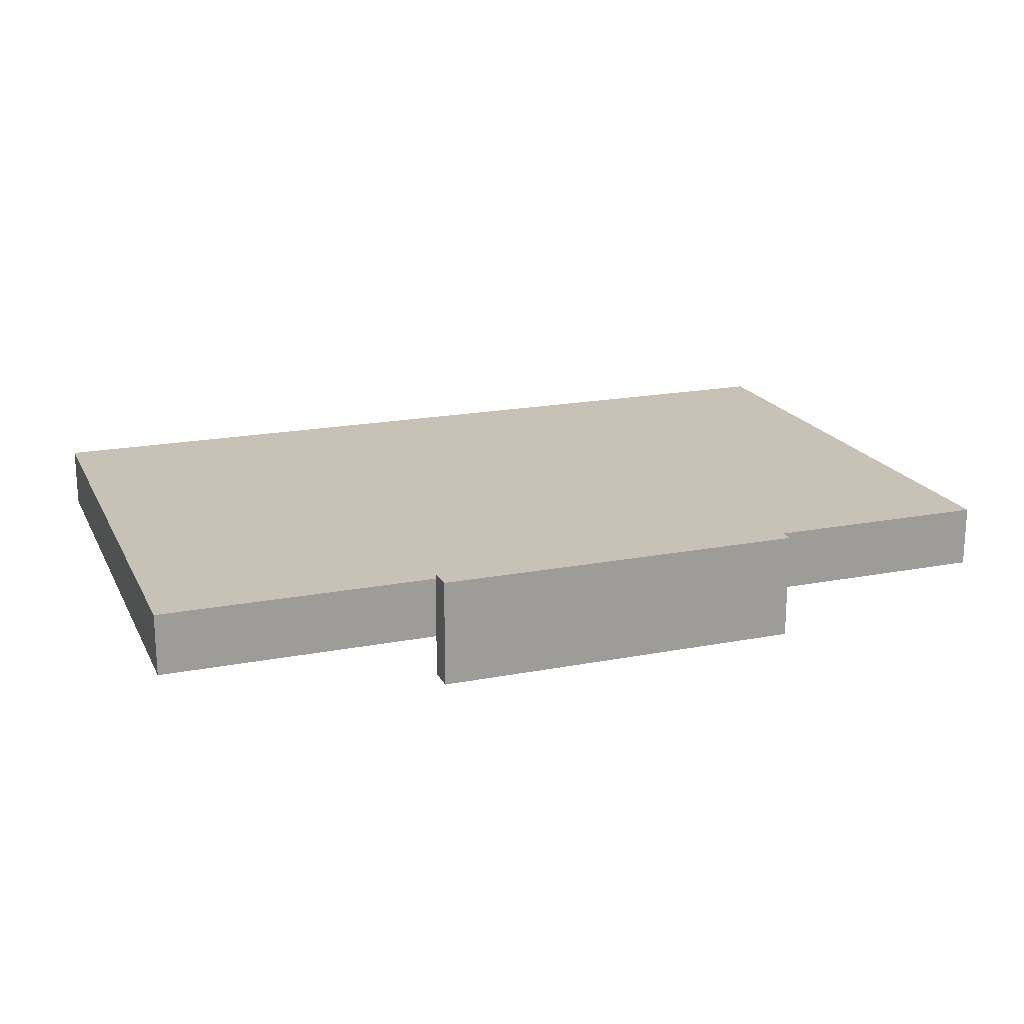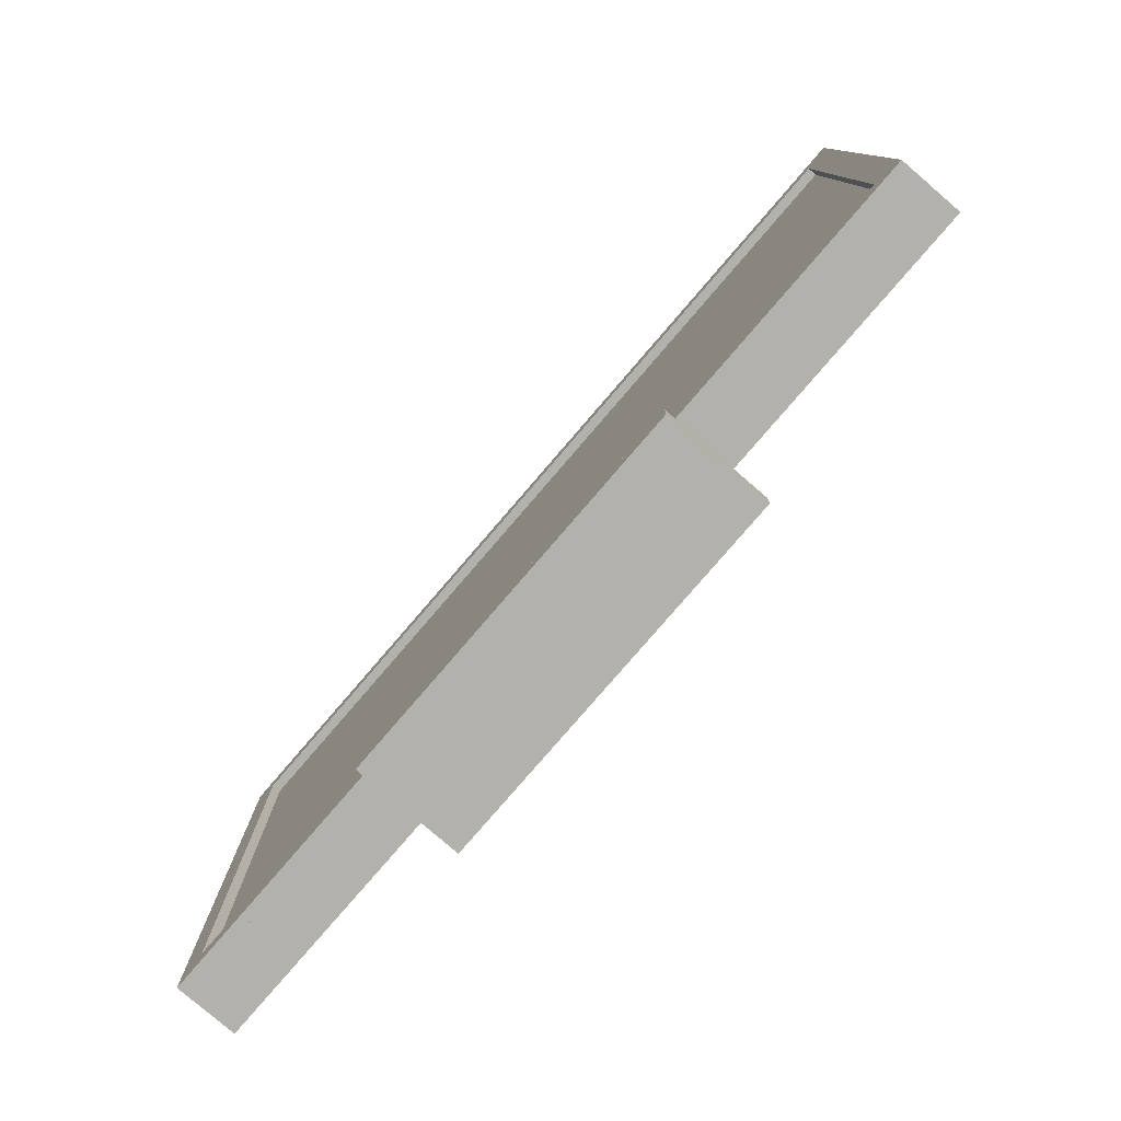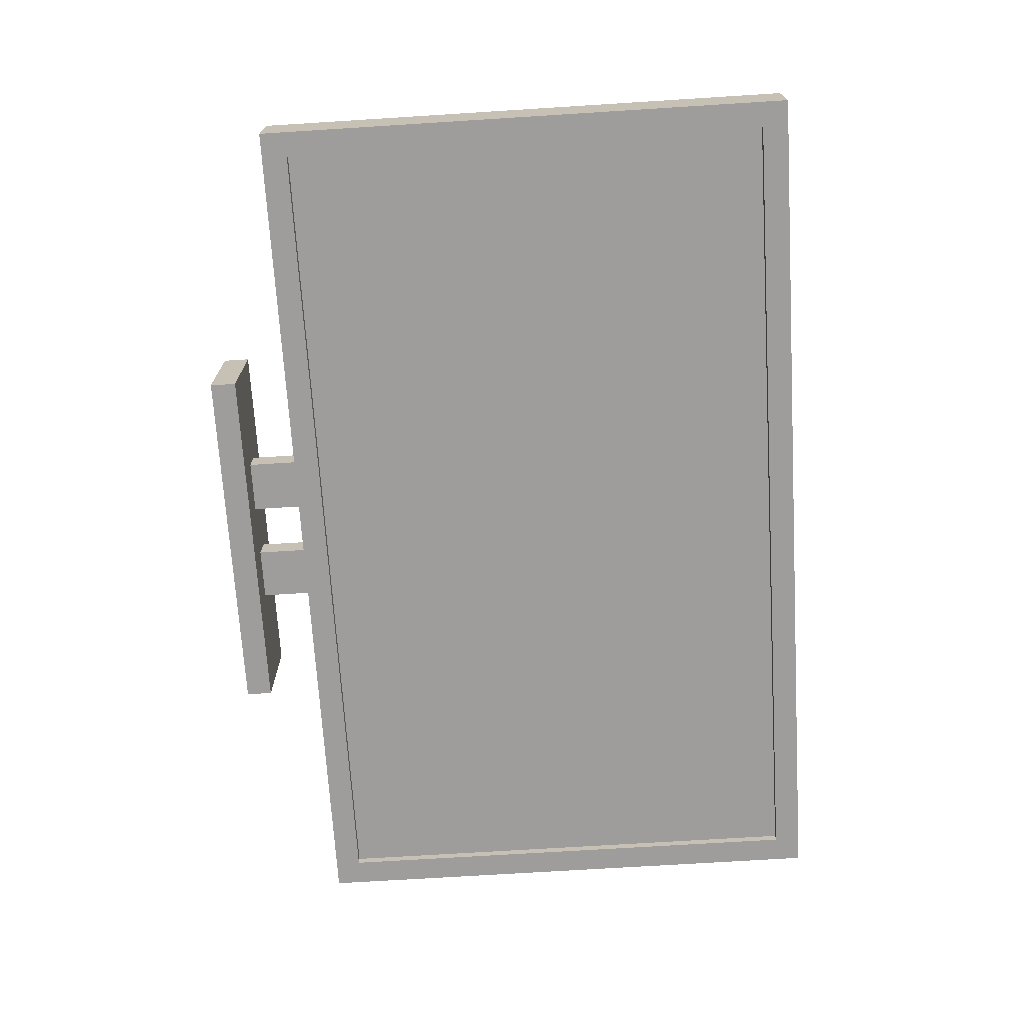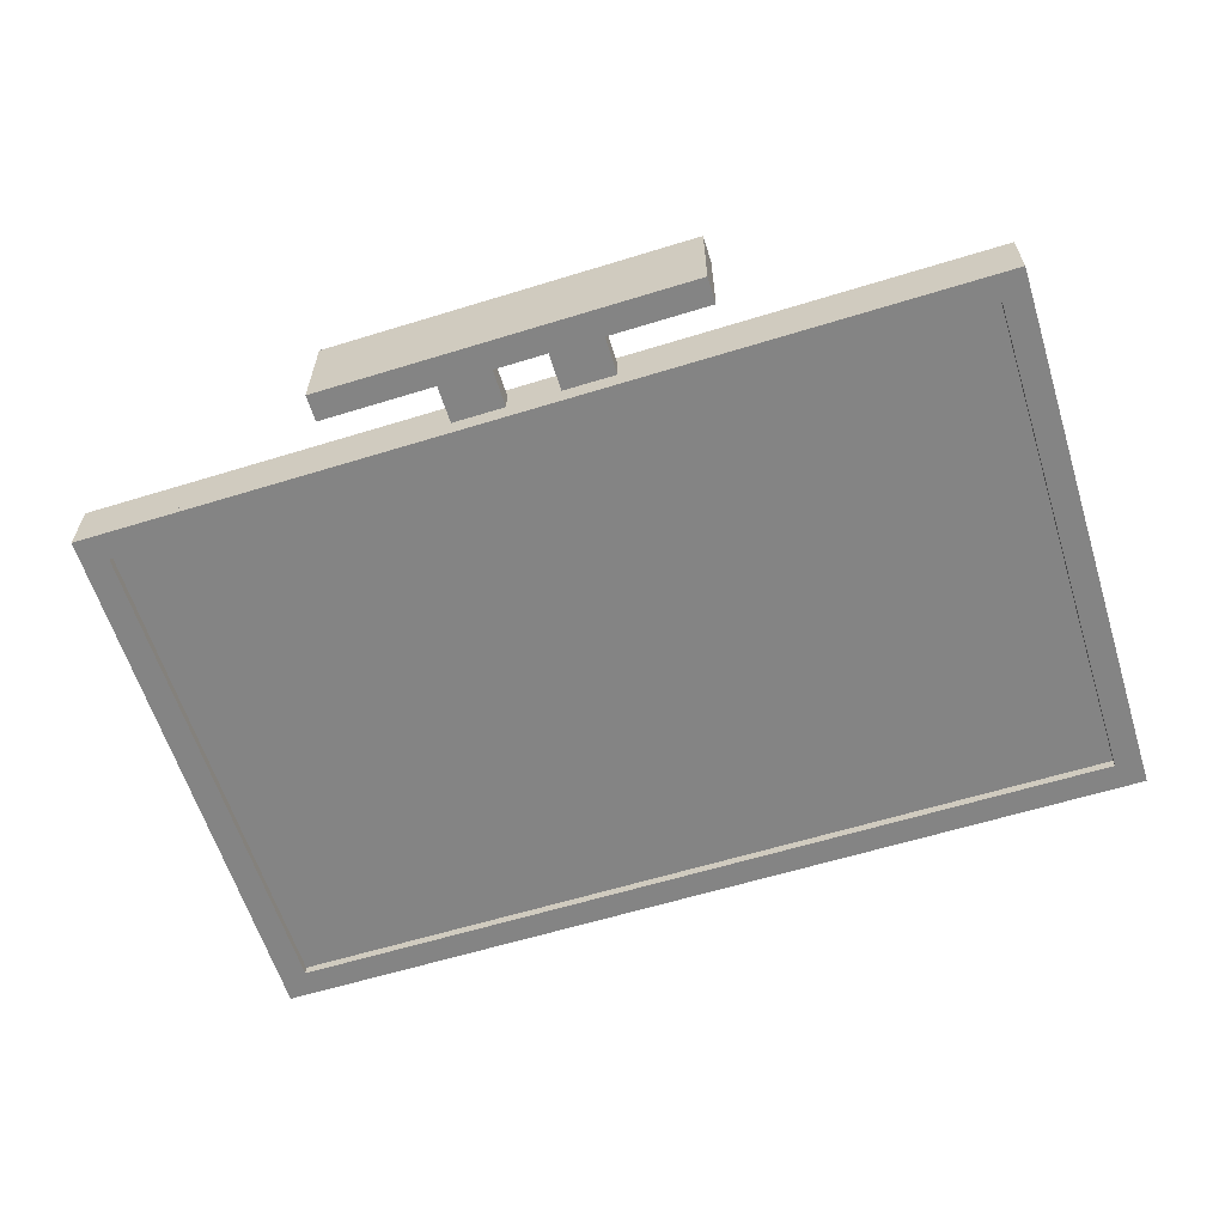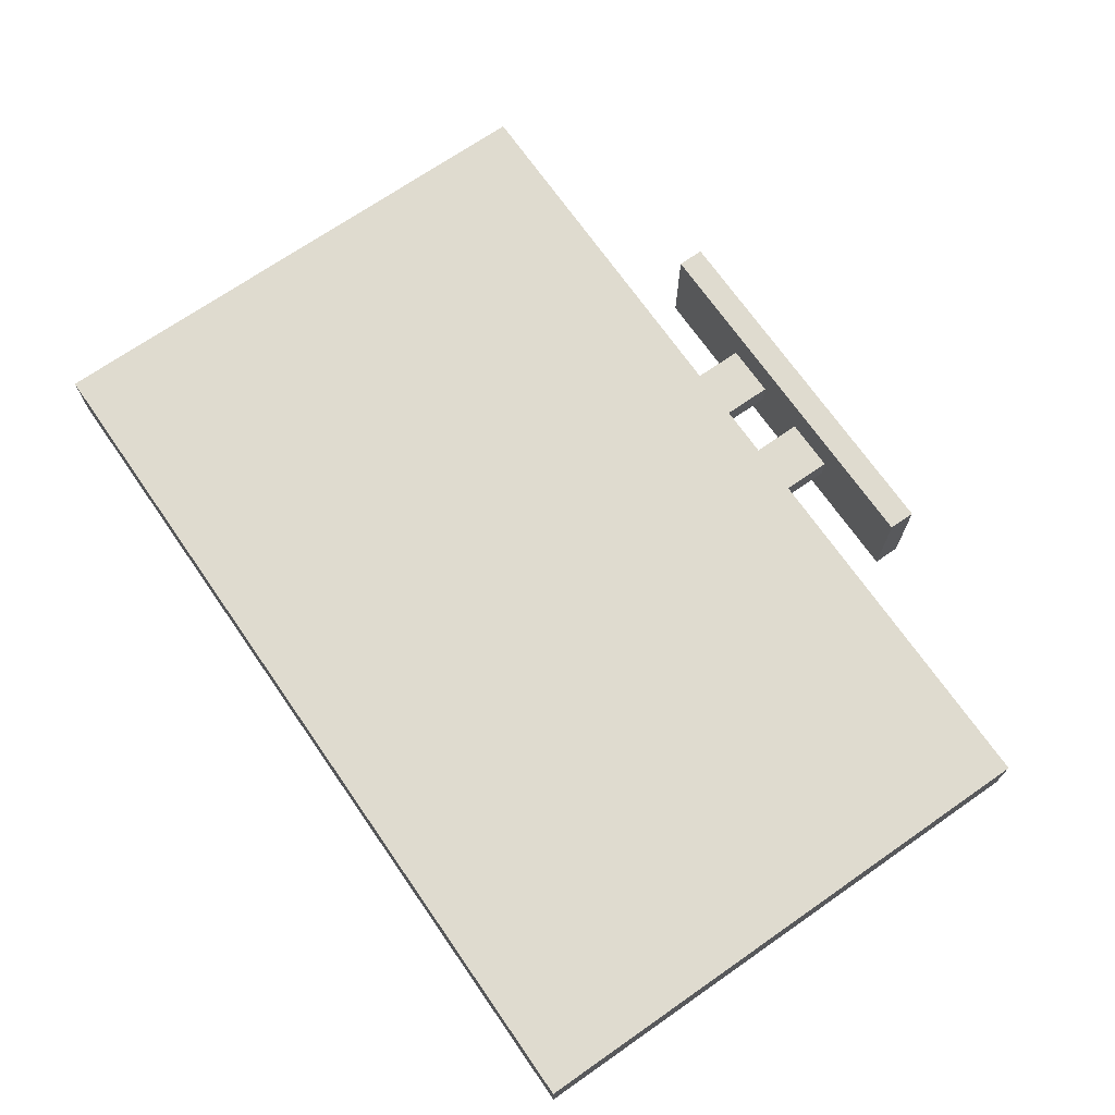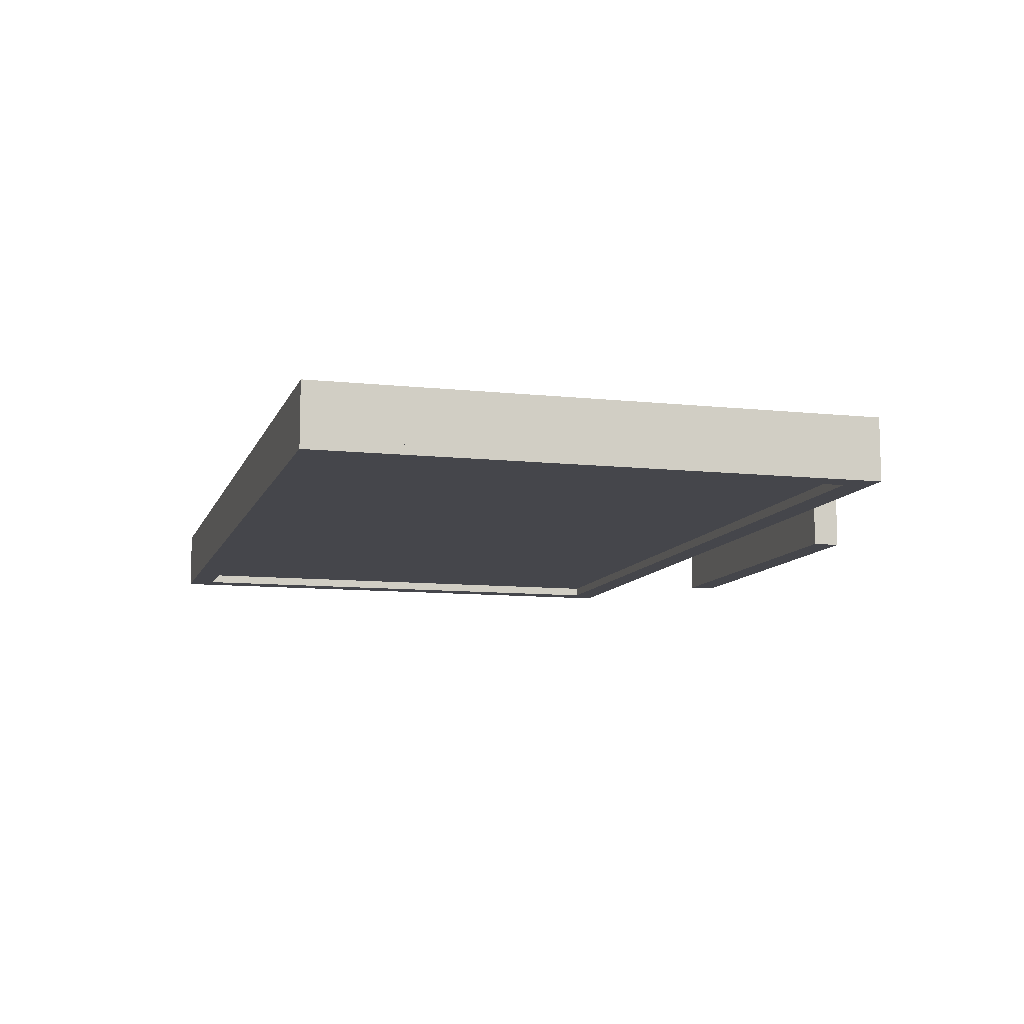
<metadata>
{"format":"obj","ext":"obj","renderer":"f3d","projection":"perspective","resolution":1024,"background":"white","views":[{"elev":19.0,"azim":-20.1,"up":"+Z"},{"elev":-79.1,"azim":-130.7,"up":"+Y"},{"elev":-70.7,"azim":93.6,"up":"+Z"},{"elev":-61.4,"azim":17.4,"up":"+Z"},{"elev":70.4,"azim":-124.8,"up":"+Z"},{"elev":-10.0,"azim":-105.6,"up":"+Z"}]}
</metadata>
<code>
o support
v -0.0625 -0.3125 -0.1562
v -0.0625 -0.3125 -0.2188
v -0.0625 -0.4375 -0.1562
v -0.0625 -0.4375 -0.2188
v -0.1875 -0.3125 -0.2188
v -0.1875 -0.3125 -0.1562
v -0.1875 -0.4375 -0.2188
v -0.1875 -0.4375 -0.1562
f 4 7 5 2
f 3 4 2 1
f 8 3 1 6
f 7 8 6 5
f 6 1 2 5
f 7 4 3 8
o support
v 0.1875 -0.3125 -0.1562
v 0.1875 -0.3125 -0.2188
v 0.1875 -0.4375 -0.1562
v 0.1875 -0.4375 -0.2188
v 0.0625 -0.3125 -0.2188
v 0.0625 -0.3125 -0.1562
v 0.0625 -0.4375 -0.2188
v 0.0625 -0.4375 -0.1562
f 12 15 13 10
f 11 12 10 9
f 16 11 9 14
f 15 16 14 13
f 14 9 10 13
f 15 12 11 16
o base
v 0.4375 -0.4375 -0.0625
v 0.4375 -0.4375 -0.3125
v 0.4375 -0.5 -0.0625
v 0.4375 -0.5 -0.3125
v -0.4375 -0.4375 -0.3125
v -0.4375 -0.4375 -0.0625
v -0.4375 -0.5 -0.3125
v -0.4375 -0.5 -0.0625
f 20 23 21 18
f 19 20 18 17
f 24 19 17 22
f 23 24 22 21
f 22 17 18 21
f 23 20 19 24
o corner_right
v -1 1 -0.25
v -1 1 -0.2719
v -1 -0.3125 -0.25
v -1 -0.3125 -0.2719
v -1.062 1 -0.2719
v -1.062 1 -0.25
v -1.062 -0.3125 -0.2719
v -1.062 -0.3125 -0.25
f 28 31 29 26
f 27 28 26 25
f 32 27 25 30
f 31 32 30 29
f 30 25 26 29
f 31 28 27 32
o corner_bottom
v 1 -0.25 -0.25
v 1 -0.25 -0.2719
v 1 -0.3125 -0.25
v 1 -0.3125 -0.2719
v -1 -0.25 -0.2719
v -1 -0.25 -0.25
v -1 -0.3125 -0.2719
v -1 -0.3125 -0.25
f 36 39 37 34
f 35 36 34 33
f 40 35 33 38
f 39 40 38 37
f 38 33 34 37
f 39 36 35 40
o corner_top
v 1 1 -0.25
v 1 1 -0.2719
v 1 0.9375 -0.25
v 1 0.9375 -0.2719
v -1 1 -0.2719
v -1 1 -0.25
v -1 0.9375 -0.2719
v -1 0.9375 -0.25
f 44 47 45 42
f 43 44 42 41
f 48 43 41 46
f 47 48 46 45
f 46 41 42 45
f 47 44 43 48
o corner_left
v 1.062 1 -0.25
v 1.062 1 -0.2719
v 1.062 -0.3125 -0.25
v 1.062 -0.3125 -0.2719
v 1 1 -0.2719
v 1 1 -0.25
v 1 -0.3125 -0.2719
v 1 -0.3125 -0.25
f 52 55 53 50
f 51 52 50 49
f 56 51 49 54
f 55 56 54 53
f 54 49 50 53
f 55 52 51 56
o display
v 1.062 1 -0.125
v 1.062 1 -0.25
v 1.062 -0.3125 -0.125
v 1.062 -0.3125 -0.25
v -1.062 1 -0.25
v -1.062 1 -0.125
v -1.062 -0.3125 -0.25
v -1.062 -0.3125 -0.125
f 60 63 61 58
f 59 60 58 57
f 64 59 57 62
f 63 64 62 61
f 62 57 58 61
f 63 60 59 64

</code>
